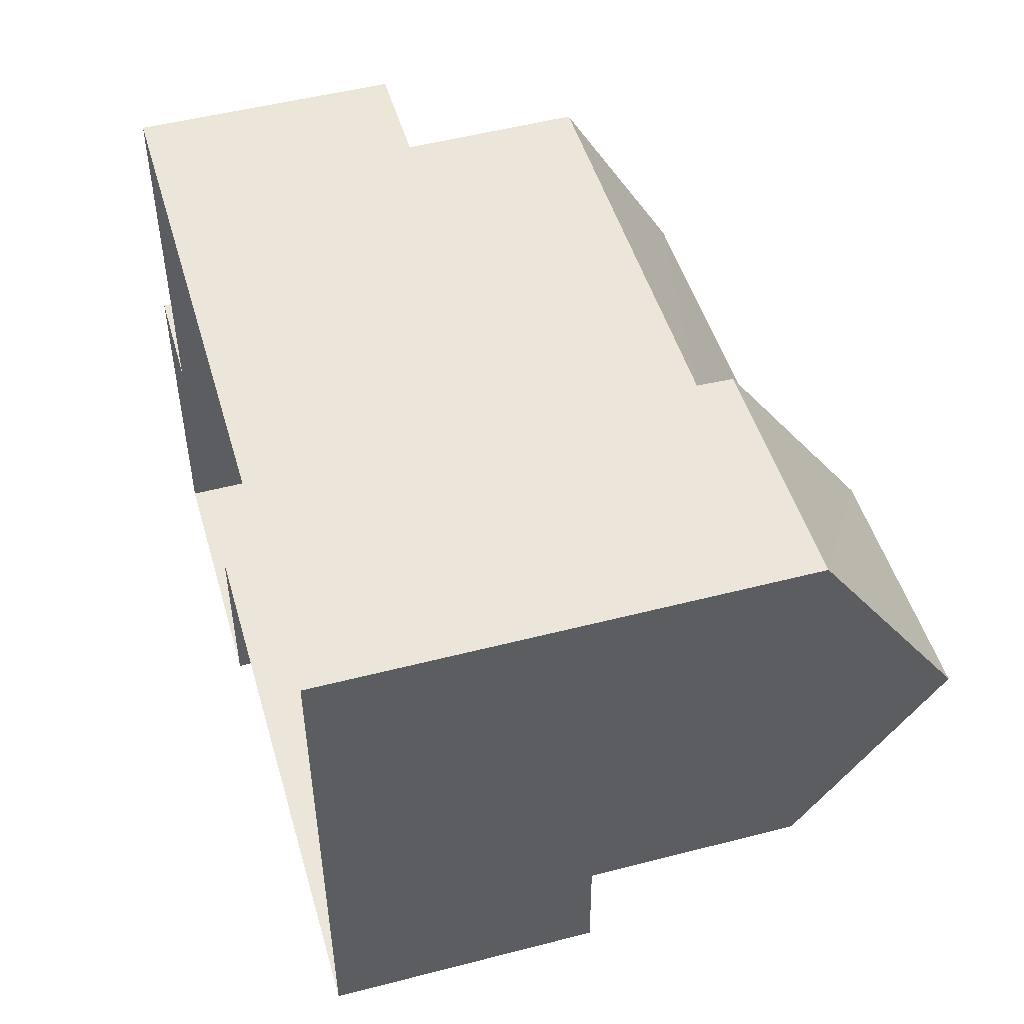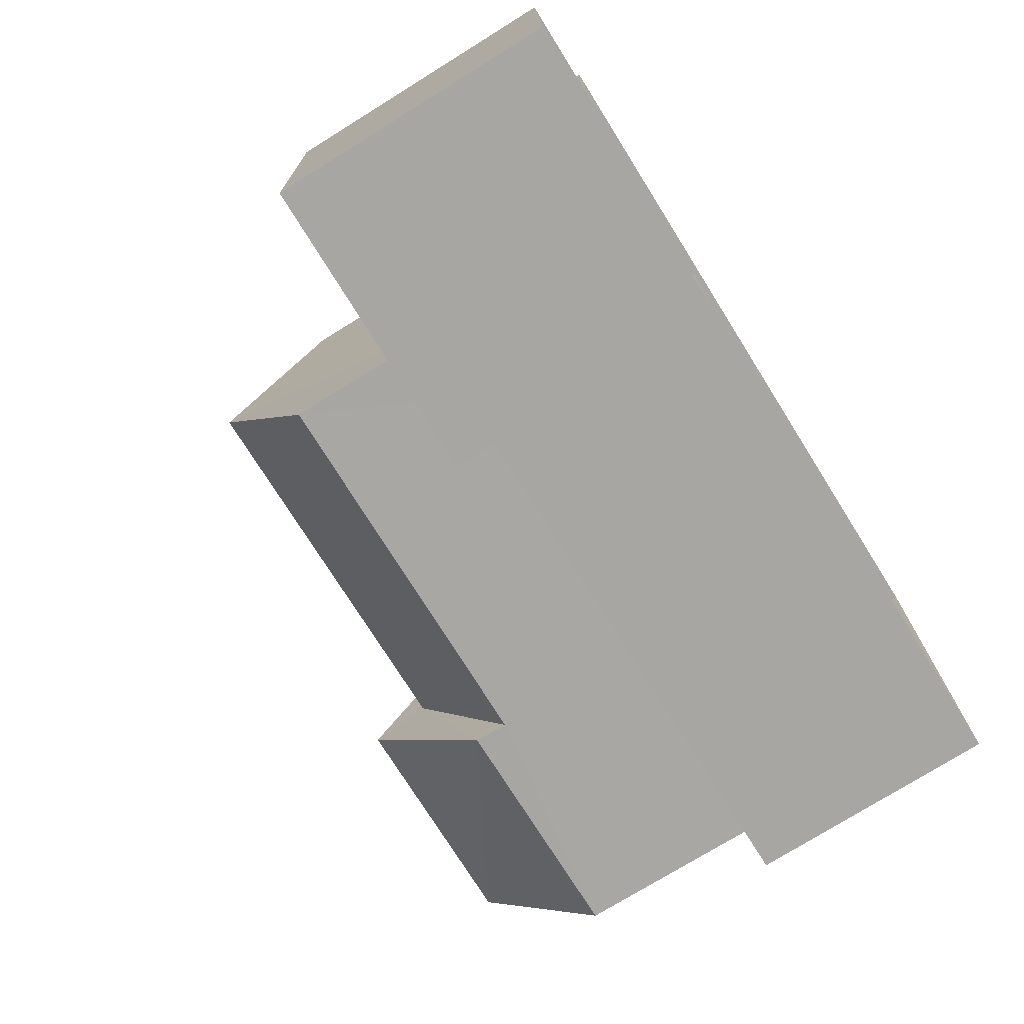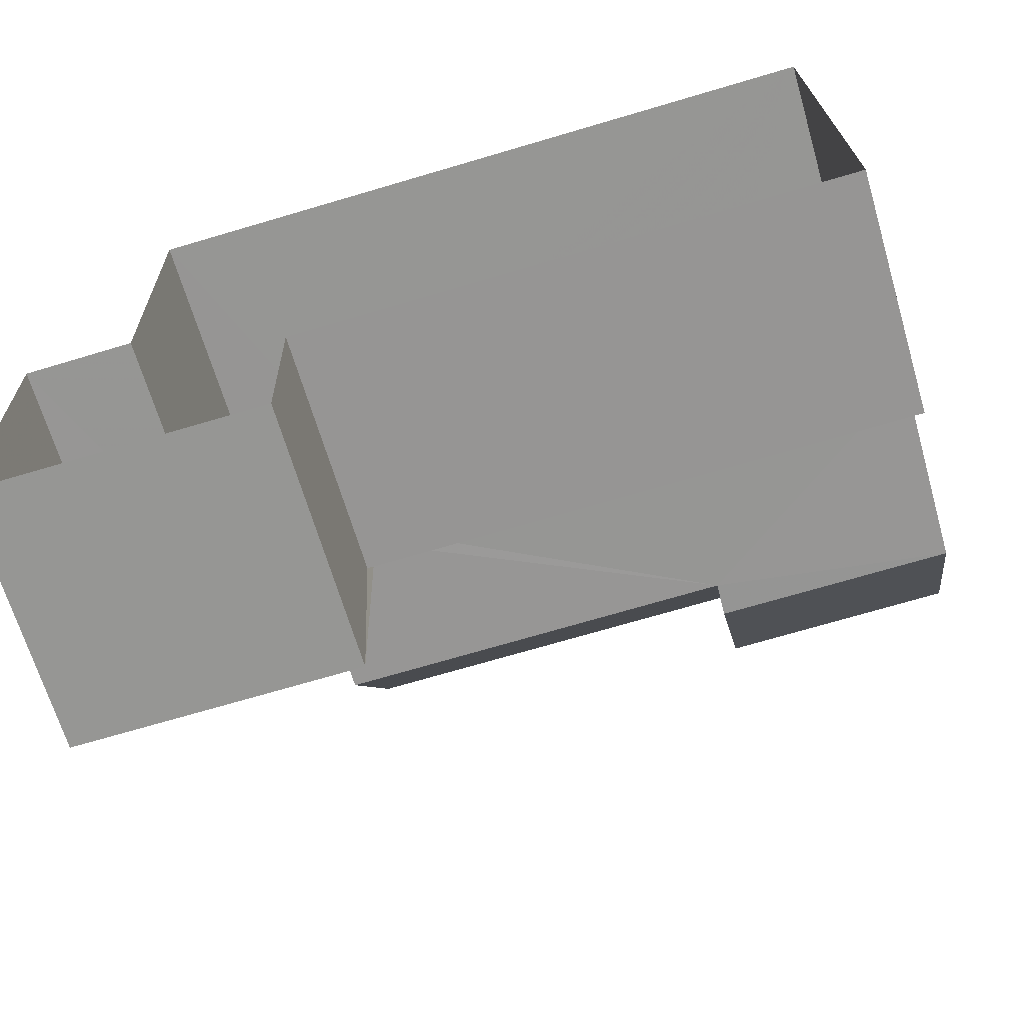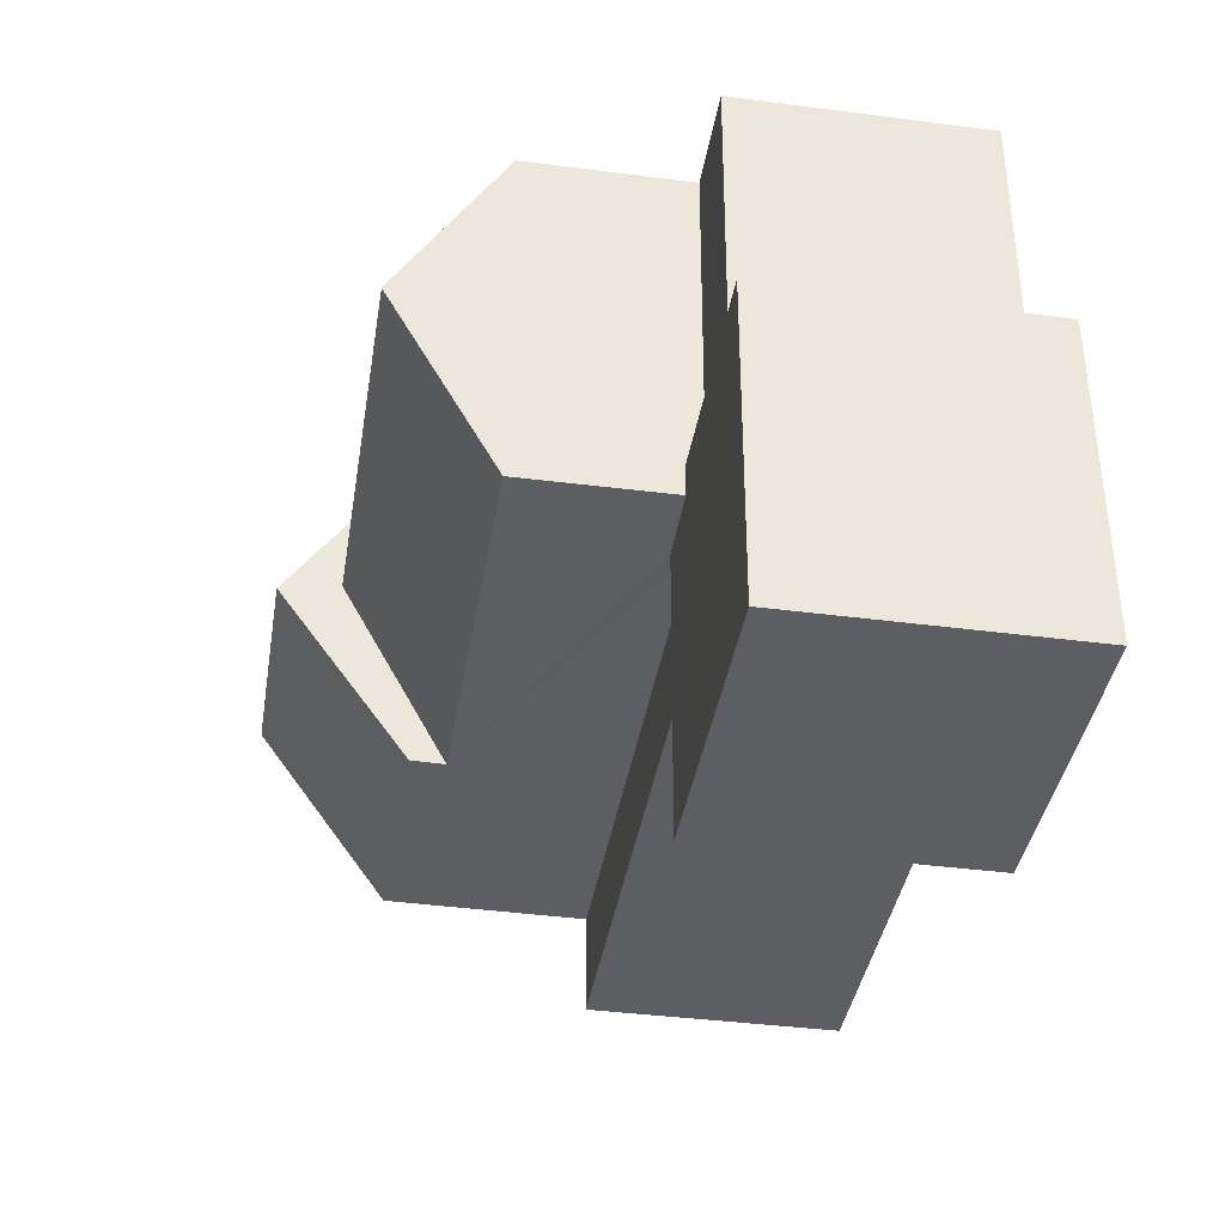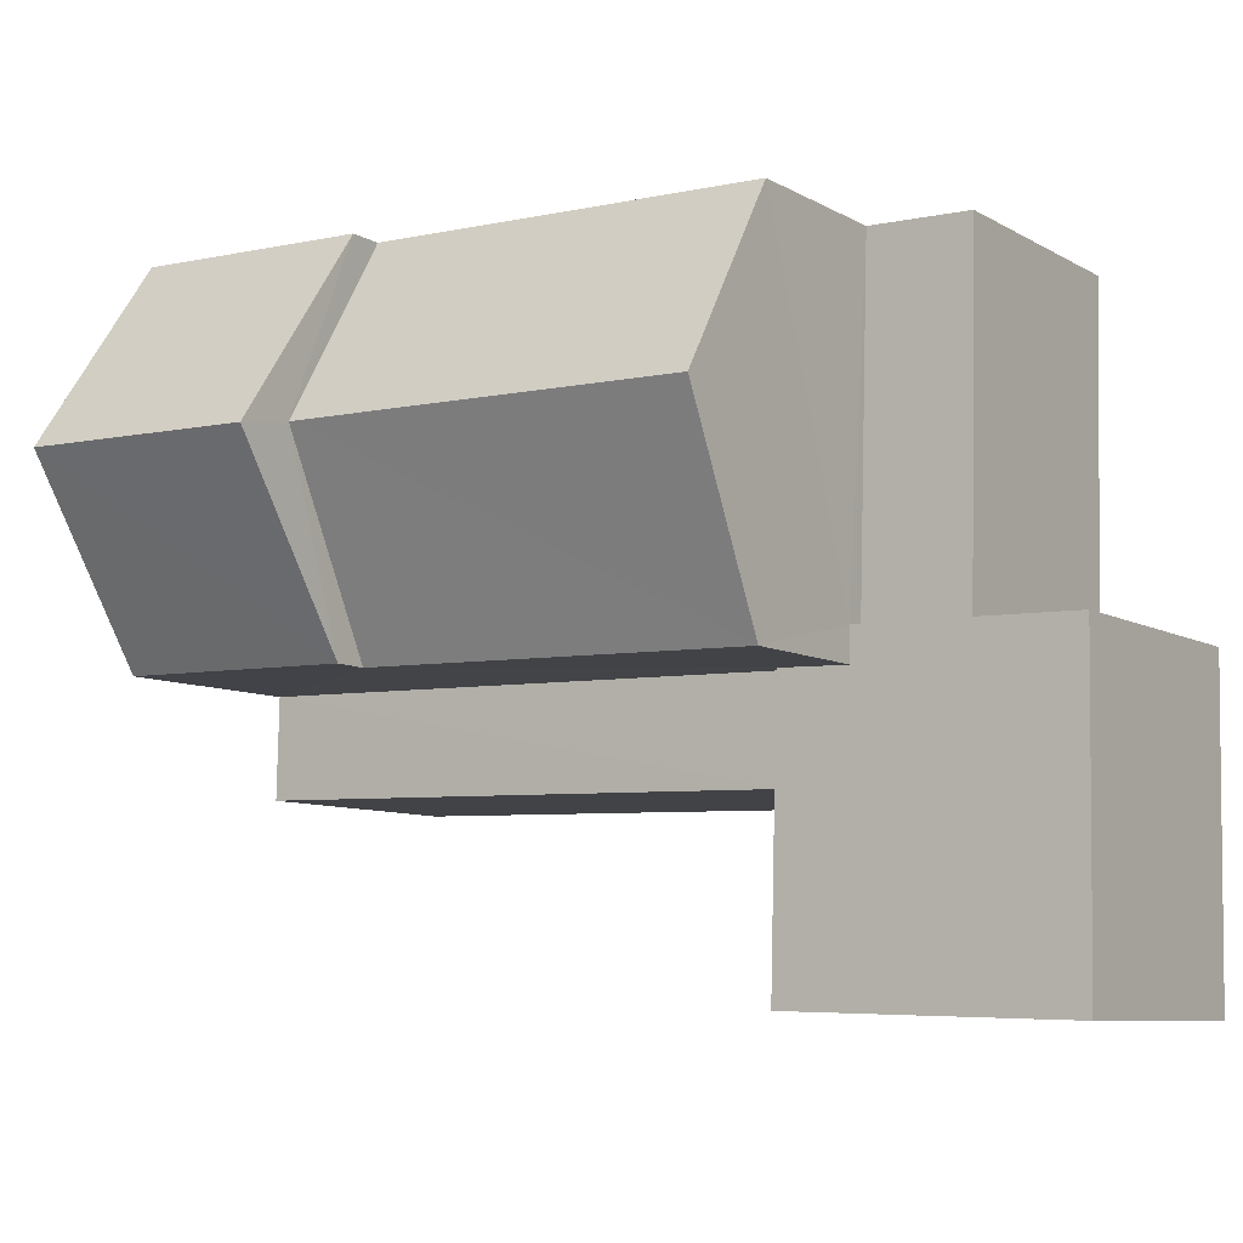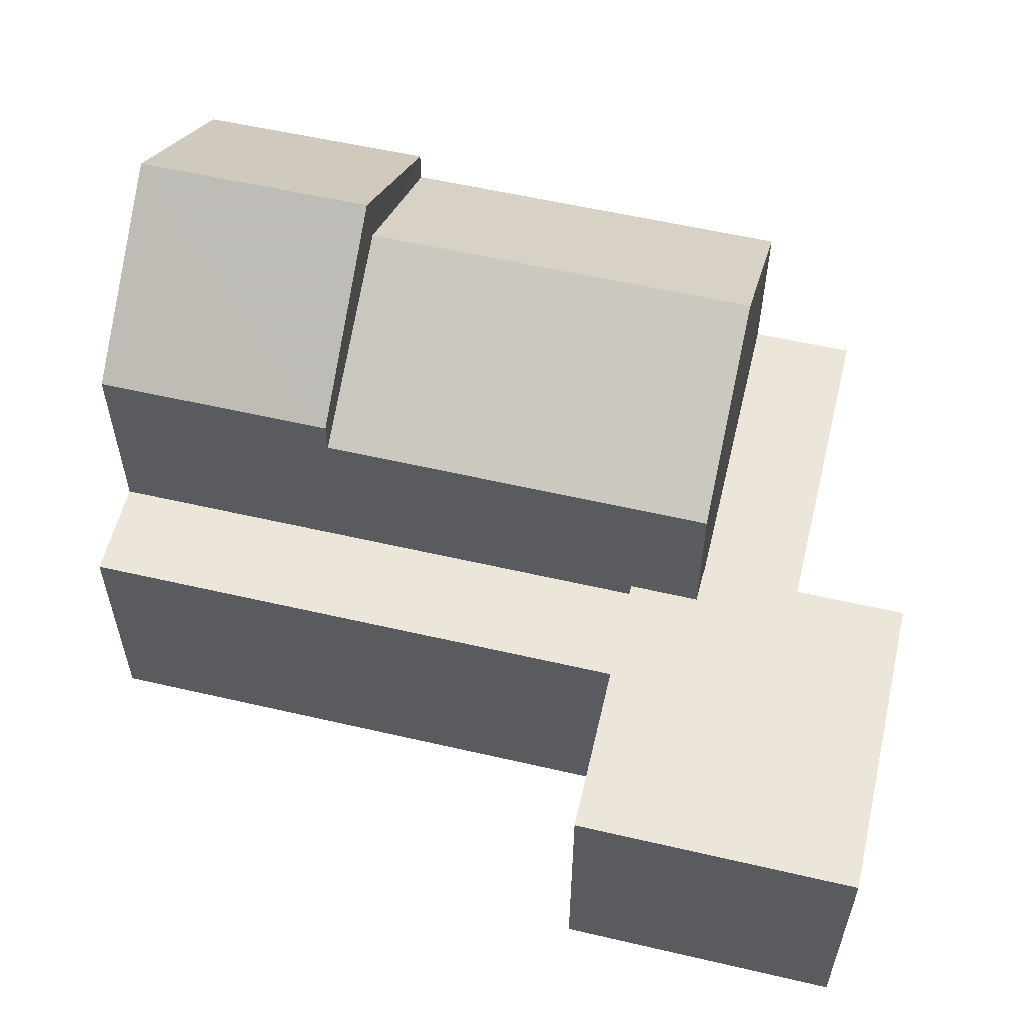
<metadata>
{"format":"obj","ext":"obj","renderer":"f3d","projection":"perspective","resolution":1024,"background":"white","views":[{"elev":49.6,"azim":-105.9,"up":"+Y"},{"elev":-75.5,"azim":121.9,"up":"+Y"},{"elev":-67.2,"azim":-163.7,"up":"+Y"},{"elev":-40.4,"azim":80.8,"up":"+Y"},{"elev":-8.2,"azim":33.9,"up":"+Y"},{"elev":57.1,"azim":12.0,"up":"+Z"}]}
</metadata>
<code>
v -3.73e+05 -1.039e+05 29.12
v -3.73e+05 -1.04e+05 29.12
v -3.73e+05 -1.039e+05 29.12
v -3.73e+05 -1.04e+05 29.12
v -3.73e+05 -1.039e+05 29.12
v -3.73e+05 -1.039e+05 29.12
v -3.73e+05 -1.039e+05 29.12
v -3.73e+05 -1.039e+05 29.12
v -3.73e+05 -1.039e+05 32.46
v -3.73e+05 -1.039e+05 32.46
v -3.73e+05 -1.039e+05 32.46
v -3.73e+05 -1.039e+05 32.46
v -3.73e+05 -1.039e+05 32.46
v -3.73e+05 -1.039e+05 32.46
v -3.73e+05 -1.039e+05 32.46
v -3.73e+05 -1.039e+05 32.46
v -3.73e+05 -1.039e+05 36.93
v -3.73e+05 -1.039e+05 35.12
v -3.73e+05 -1.039e+05 35.12
v -3.73e+05 -1.039e+05 36.93
v -3.73e+05 -1.039e+05 32.68
v -3.73e+05 -1.04e+05 32.68
v -3.73e+05 -1.039e+05 32.68
v -3.73e+05 -1.04e+05 32.68
v -3.73e+05 -1.039e+05 32.68
v -3.73e+05 -1.039e+05 32.68
v -3.73e+05 -1.039e+05 36.11
v -3.73e+05 -1.039e+05 34.67
v -3.73e+05 -1.039e+05 36.11
v -3.73e+05 -1.039e+05 34.67
v -3.73e+05 -1.039e+05 34.67
v -3.73e+05 -1.039e+05 34.67
v -3.73e+05 -1.039e+05 35.12
v -3.73e+05 -1.039e+05 35.12
f 1 2 3
f 2 4 5
f 3 5 6
f 6 5 7
f 7 5 8
f 3 2 5
f 9 10 11
f 9 12 10
f 13 14 15
f 16 13 15
f 17 18 19
f 20 17 19
f 21 22 23
f 22 24 23
f 23 25 26
f 23 24 25
f 27 28 29
f 27 30 28
f 31 29 32
f 31 27 29
f 20 33 34
f 17 20 34
f 16 15 26
f 28 23 26
f 28 26 29
f 26 15 32
f 26 32 29
f 14 6 15
f 32 15 31
f 18 31 19
f 15 6 7
f 19 31 7
f 31 15 7
f 13 6 14
f 13 3 6
f 24 4 2
f 24 22 4
f 9 11 8
f 5 9 8
f 33 20 19
f 19 7 10
f 10 7 8
f 10 8 11
f 33 19 10
f 31 18 27
f 18 17 27
f 27 34 30
f 27 17 34
f 24 2 1
f 25 24 1
f 5 4 9
f 4 22 9
f 9 21 12
f 9 22 21
f 1 13 25
f 25 13 26
f 1 3 13
f 26 13 16
f 23 28 21
f 12 21 30
f 12 30 10
f 10 30 33
f 33 30 34
f 21 28 30

</code>
